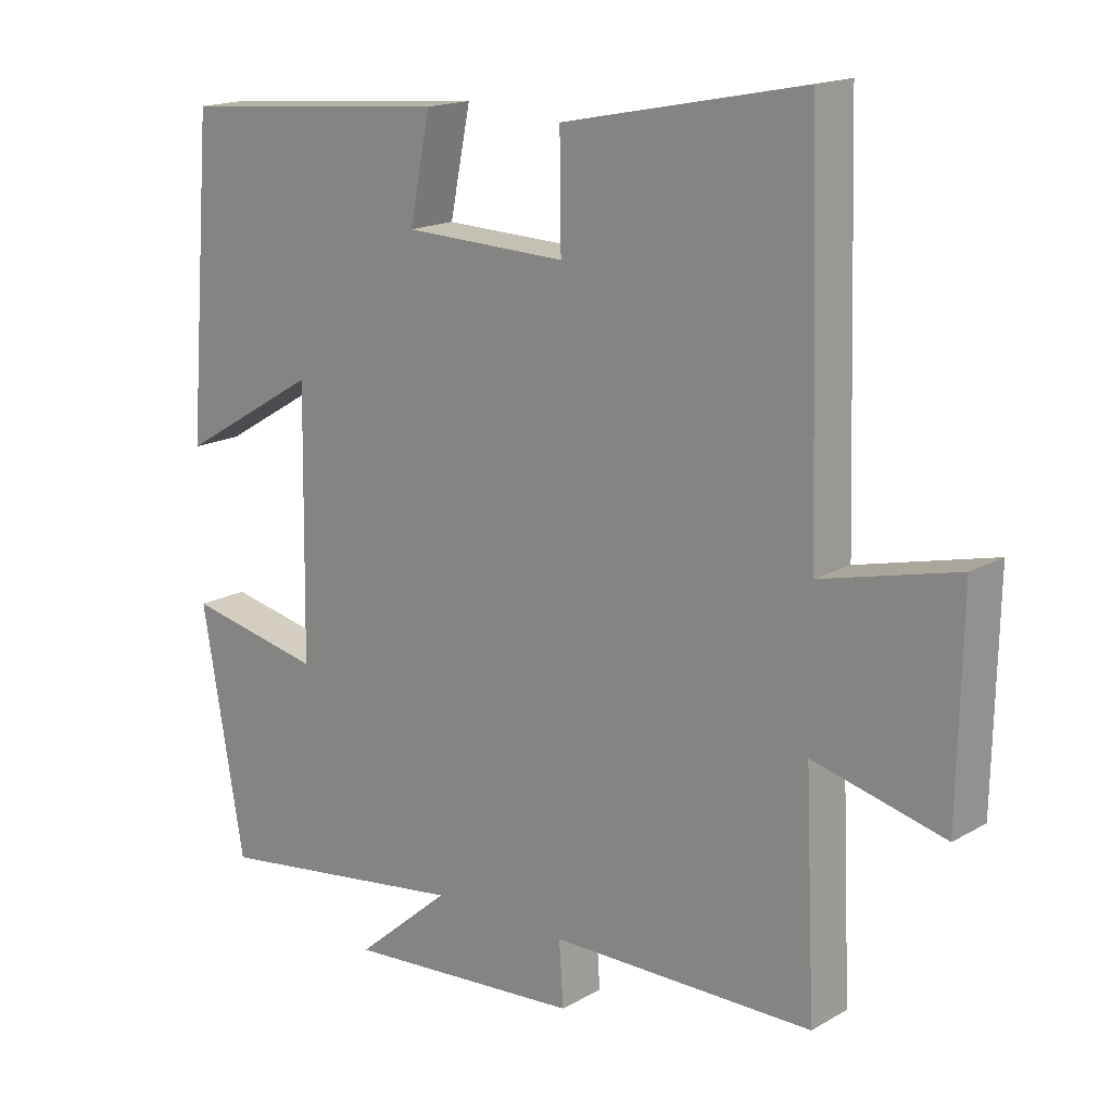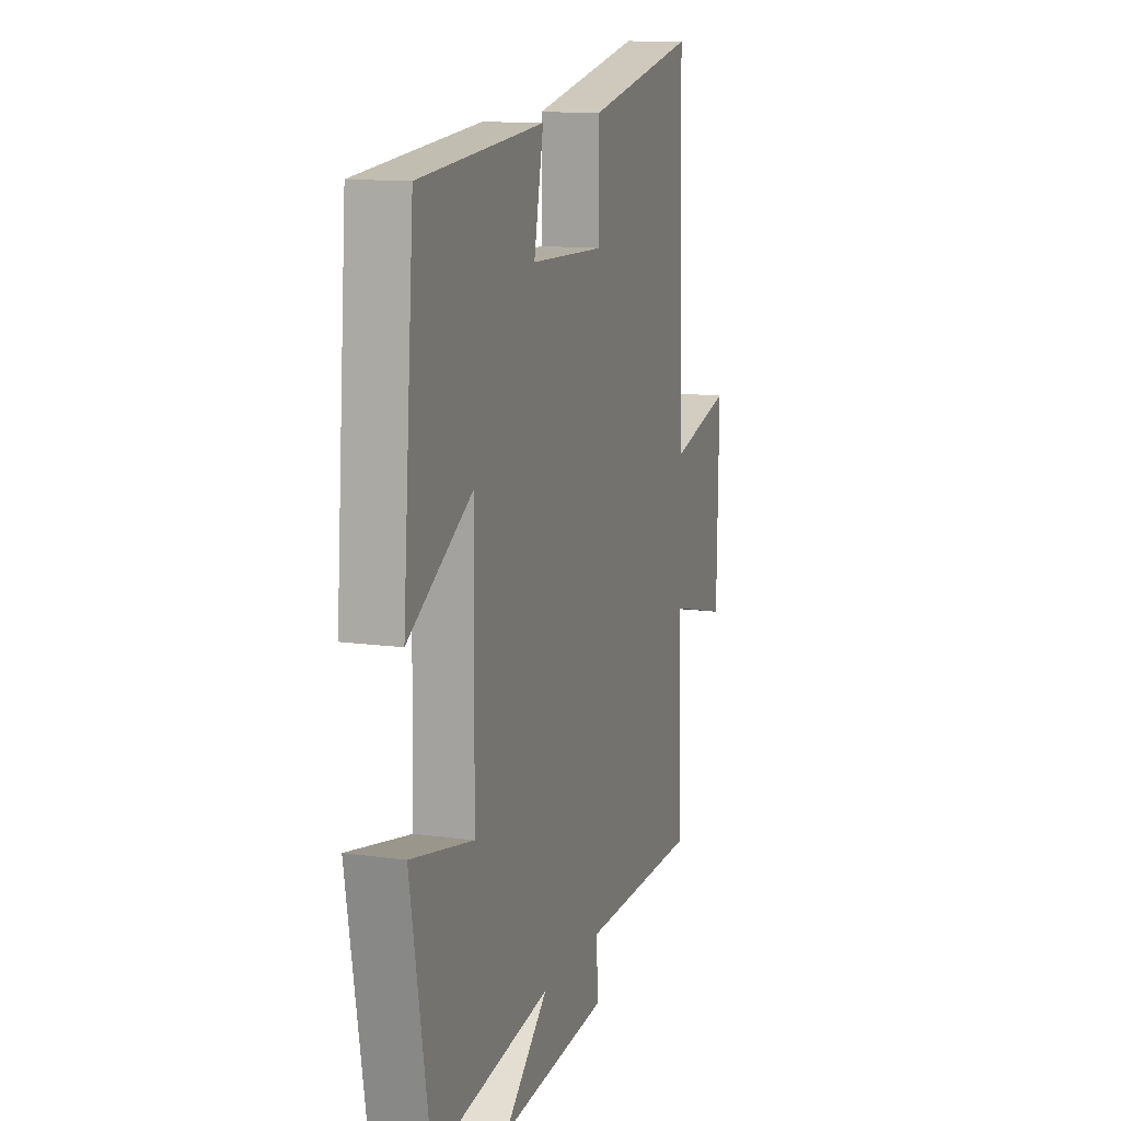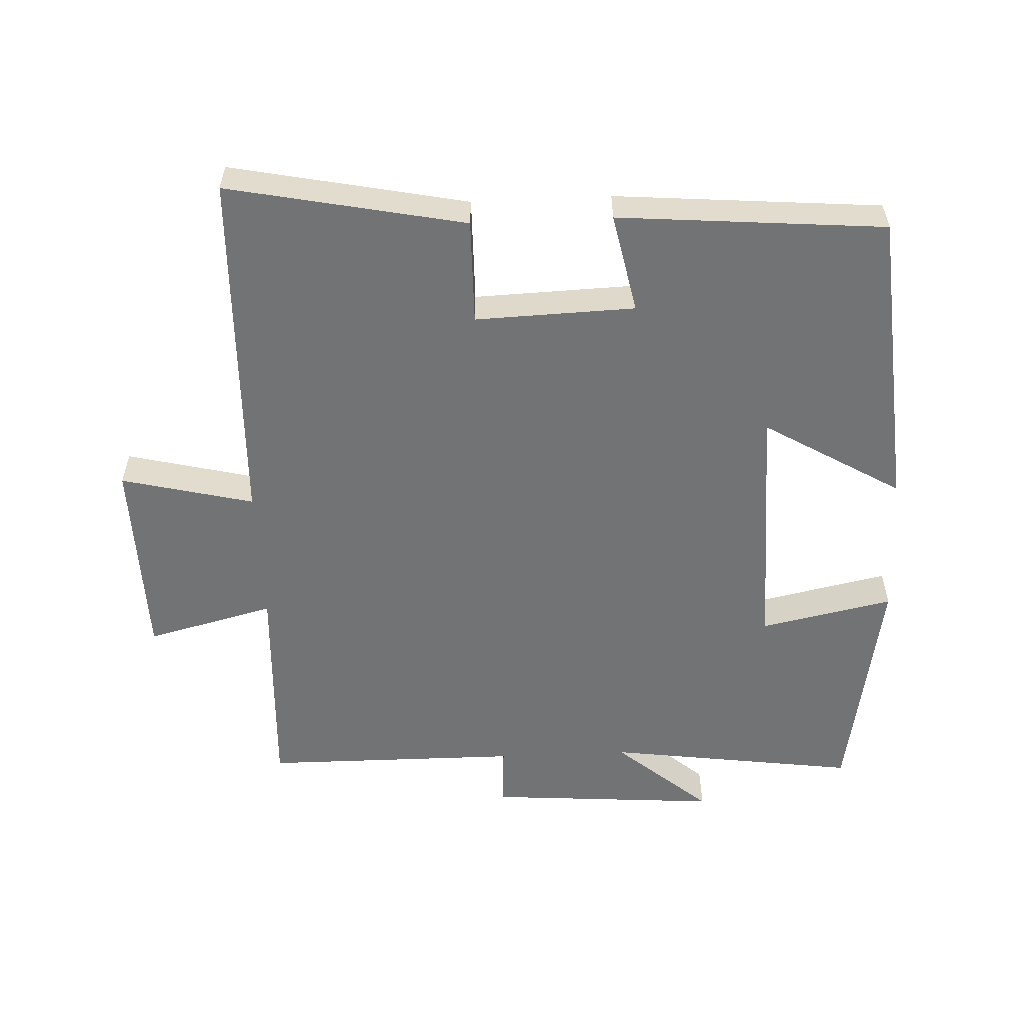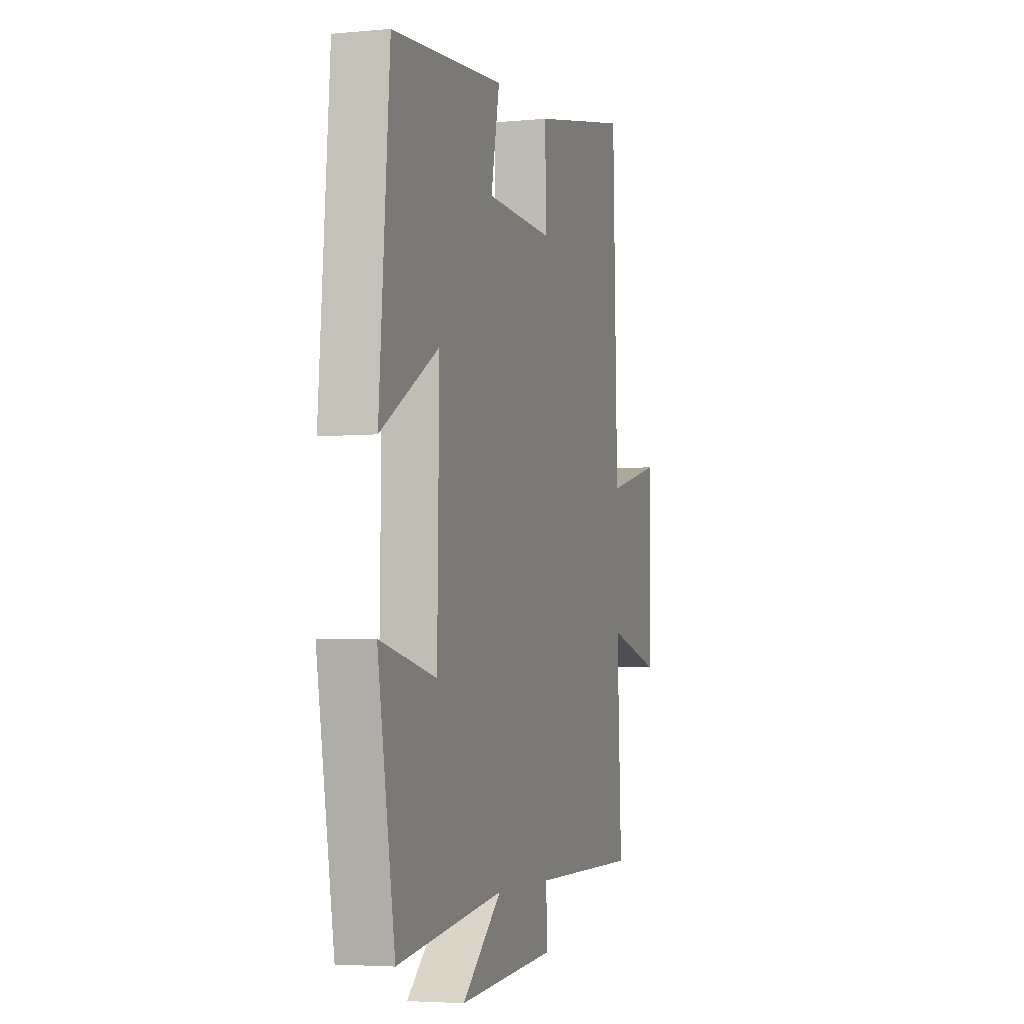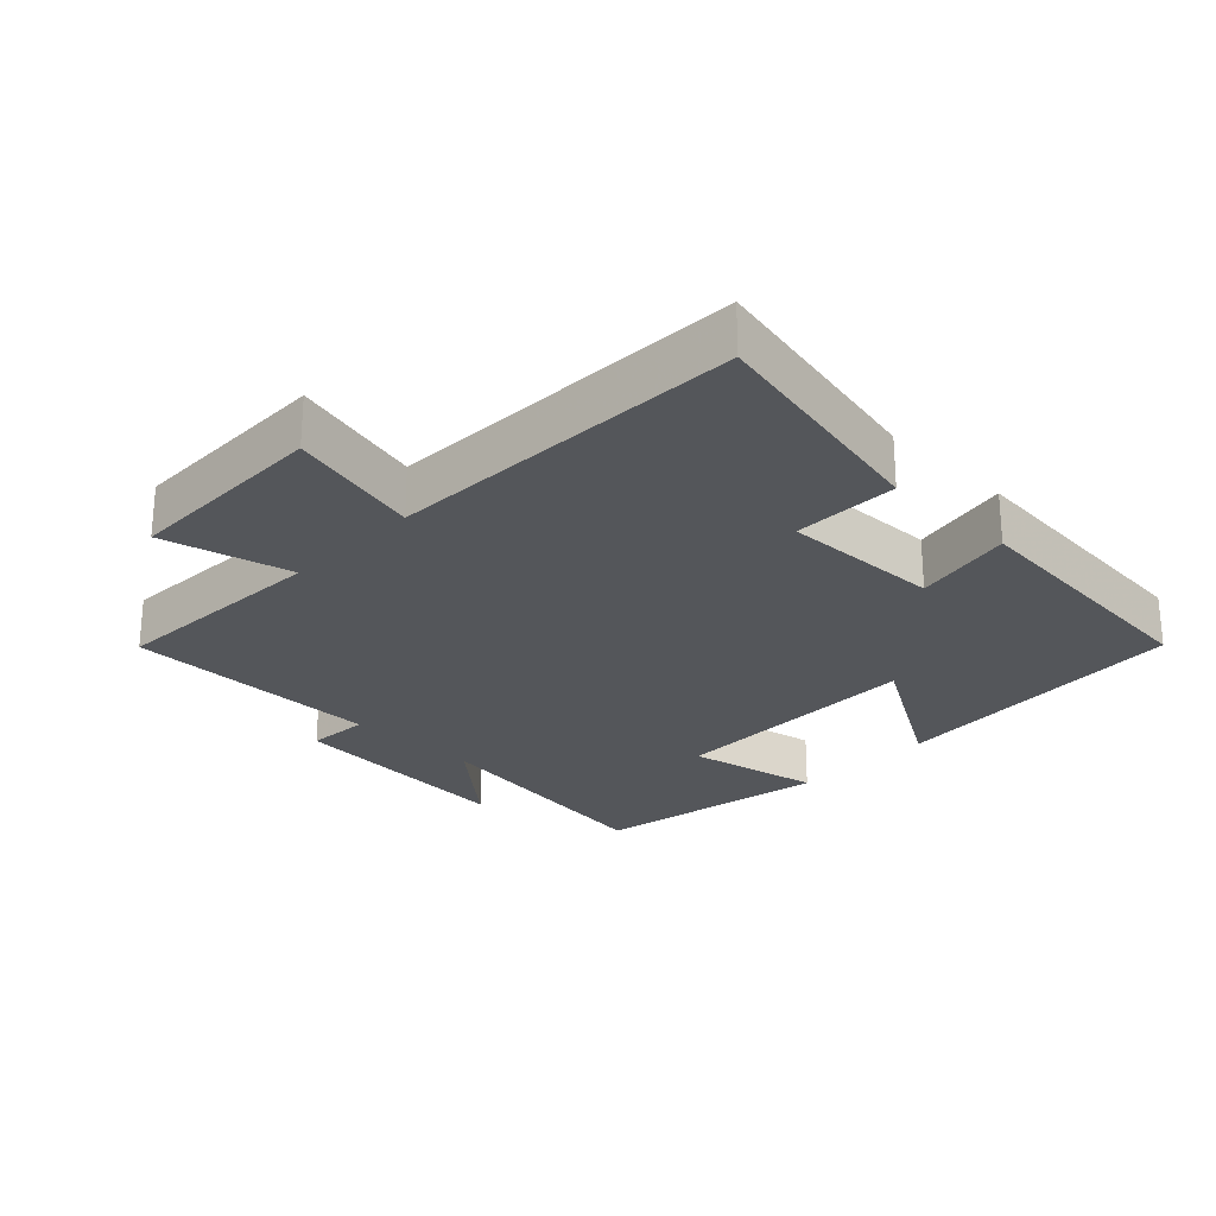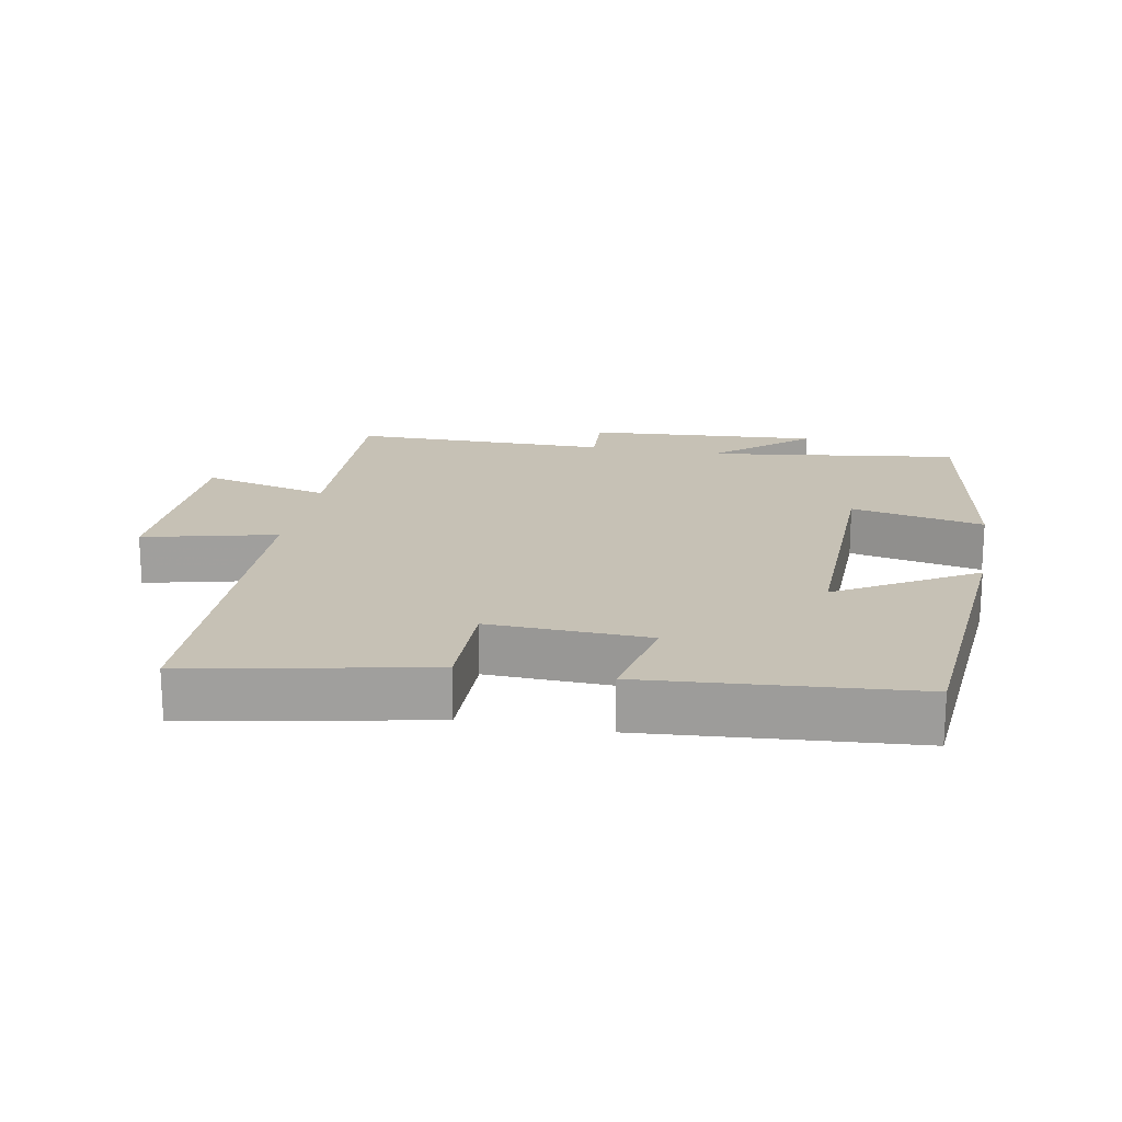
<metadata>
{"format":"obj","ext":"obj","renderer":"f3d","projection":"perspective","resolution":1024,"background":"white","views":[{"elev":16.8,"azim":-138.9,"up":"+Z"},{"elev":12.4,"azim":108.1,"up":"+Z"},{"elev":-55.8,"azim":2.6,"up":"+Y"},{"elev":-4.2,"azim":107.2,"up":"+Z"},{"elev":-25.6,"azim":-44.3,"up":"+Y"},{"elev":18.8,"azim":10.8,"up":"+Y"}]}
</metadata>
<code>
v -0.484 0.07 0.571
v -0.134 0.07 0.5
v -0.136 0.07 0.344
v 0.1 0.07 0.352
v 0.07 0.07 0.5
v 0.464 0.07 0.467
v 0.5 0.07 0.017
v 0.297 0.07 0.138
v 0.303 0.07 -0.242
v 0.5 0.07 -0.201
v 0.439 0.07 -0.552
v 0.066 0.07 -0.5
v 0.204 0.07 -0.618
v -0.14 0.07 -0.592
v -0.134 0.07 -0.5
v -0.515 0.07 -0.498
v -0.5 0.07 -0.17
v -0.69 0.07 -0.218
v -0.696 0.07 0.086
v -0.5 0.07 0.038
v -0.484 0 0.571
v -0.134 0 0.5
v -0.136 0 0.344
v 0.1 0 0.352
v 0.07 0 0.5
v 0.464 0 0.467
v 0.5 0 0.017
v 0.297 0 0.138
v 0.303 0 -0.242
v 0.5 0 -0.201
v 0.439 0 -0.552
v 0.066 0 -0.5
v 0.204 0 -0.618
v -0.14 0 -0.592
v -0.134 0 -0.5
v -0.515 0 -0.498
v -0.5 0 -0.17
v -0.69 0 -0.218
v -0.696 0 0.086
v -0.5 0 0.038
f 17 18 19 20
f 17 20 1 2
f 15 16 17
f 12 13 14 15
f 12 15 17
f 9 10 11 12
f 8 9 12 17
f 5 6 7 8
f 4 5 8
f 3 4 8 17
f 2 3 17
f 40 39 38 37
f 22 21 40 37
f 37 36 35
f 35 34 33 32
f 37 35 32
f 32 31 30 29
f 37 32 29 28
f 28 27 26 25
f 28 25 24
f 37 28 24 23
f 37 23 22
f 1 21 22 2
f 2 22 23 3
f 3 23 24 4
f 4 24 25 5
f 5 25 26 6
f 6 26 27 7
f 7 27 28 8
f 8 28 29 9
f 9 29 30 10
f 10 30 31 11
f 11 31 32 12
f 12 32 33 13
f 13 33 34 14
f 14 34 35 15
f 15 35 36 16
f 16 36 37 17
f 17 37 38 18
f 18 38 39 19
f 19 39 40 20
f 20 40 21 1

</code>
